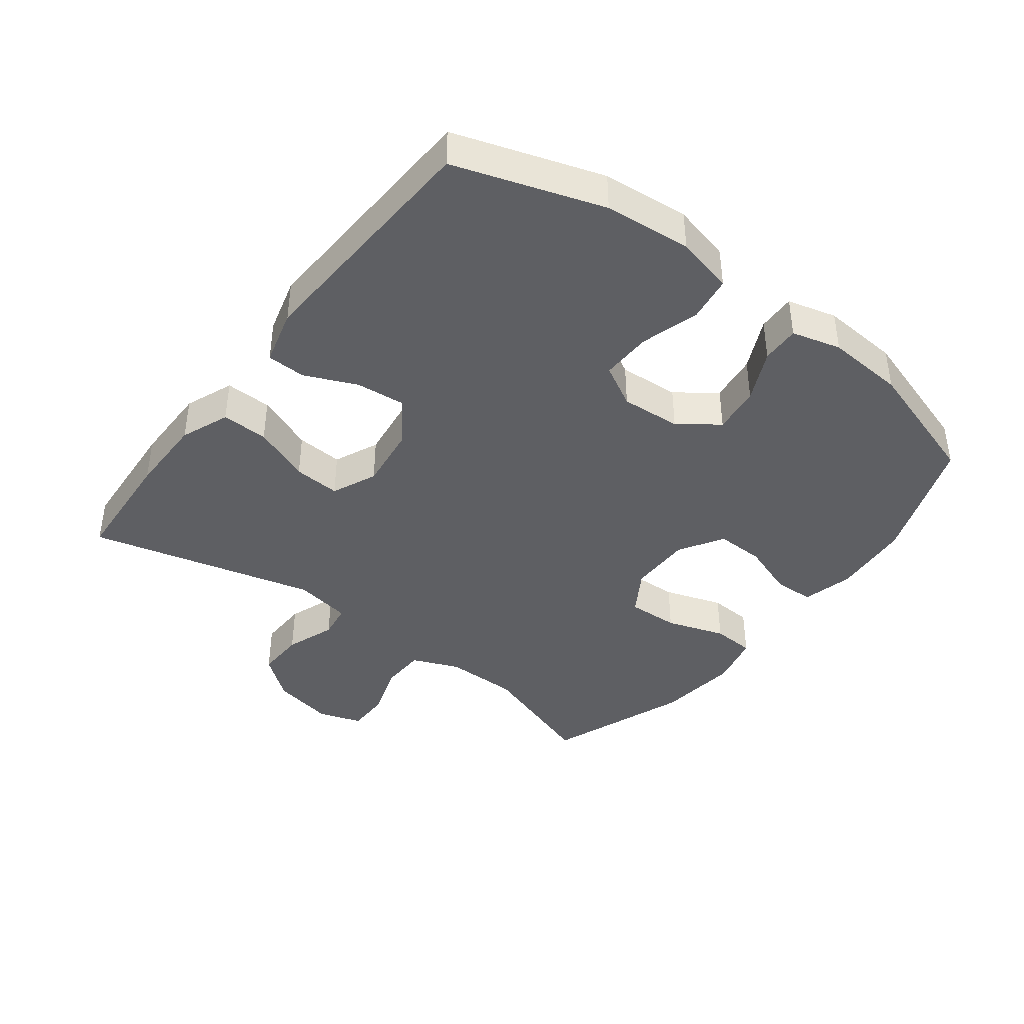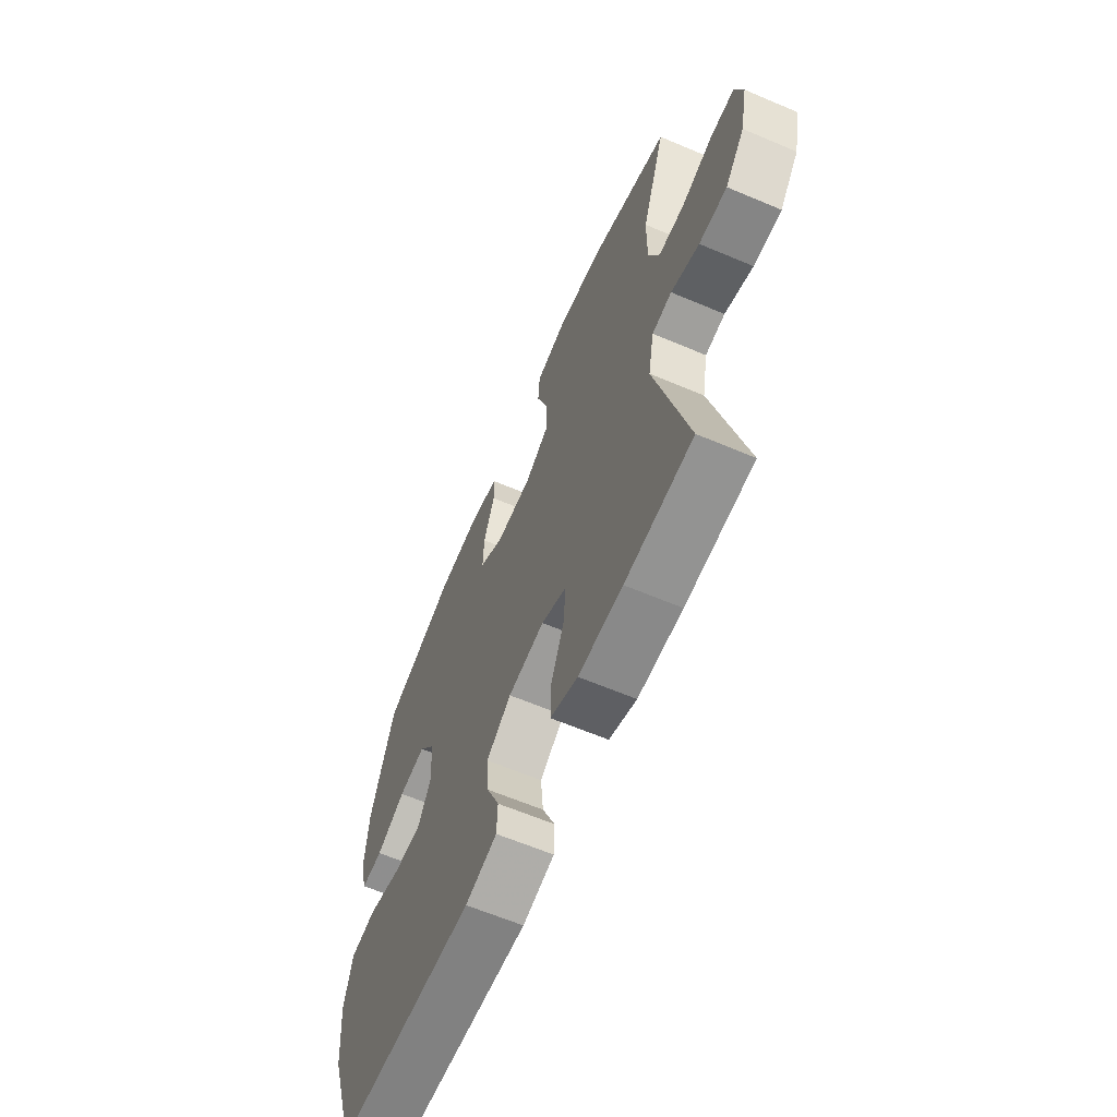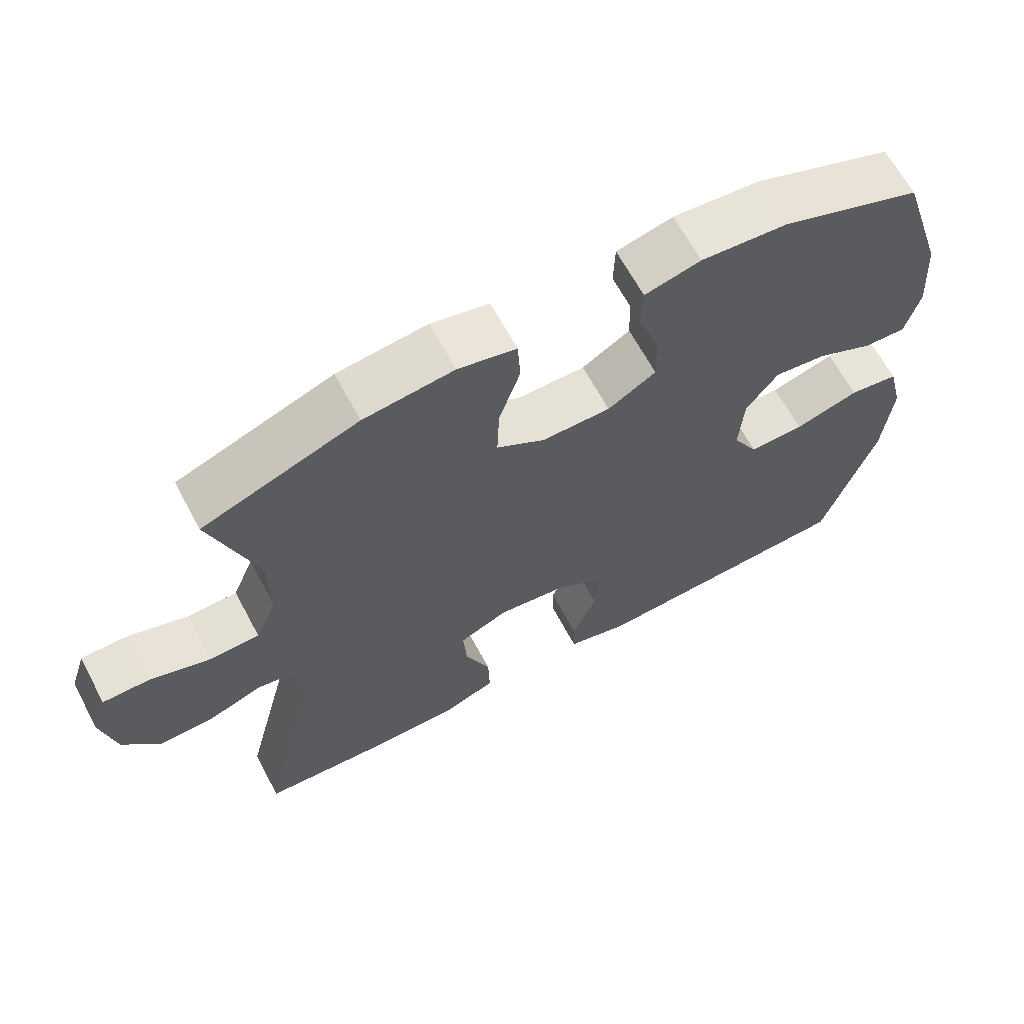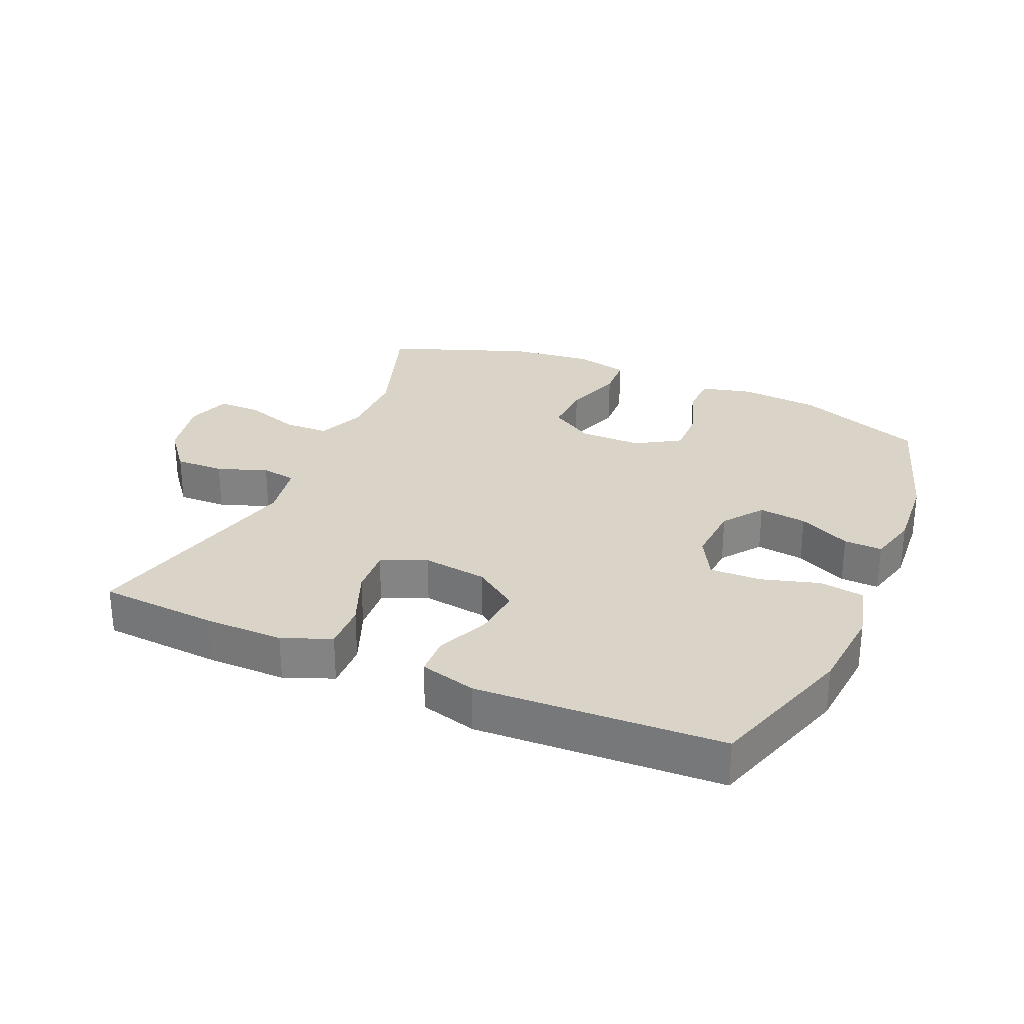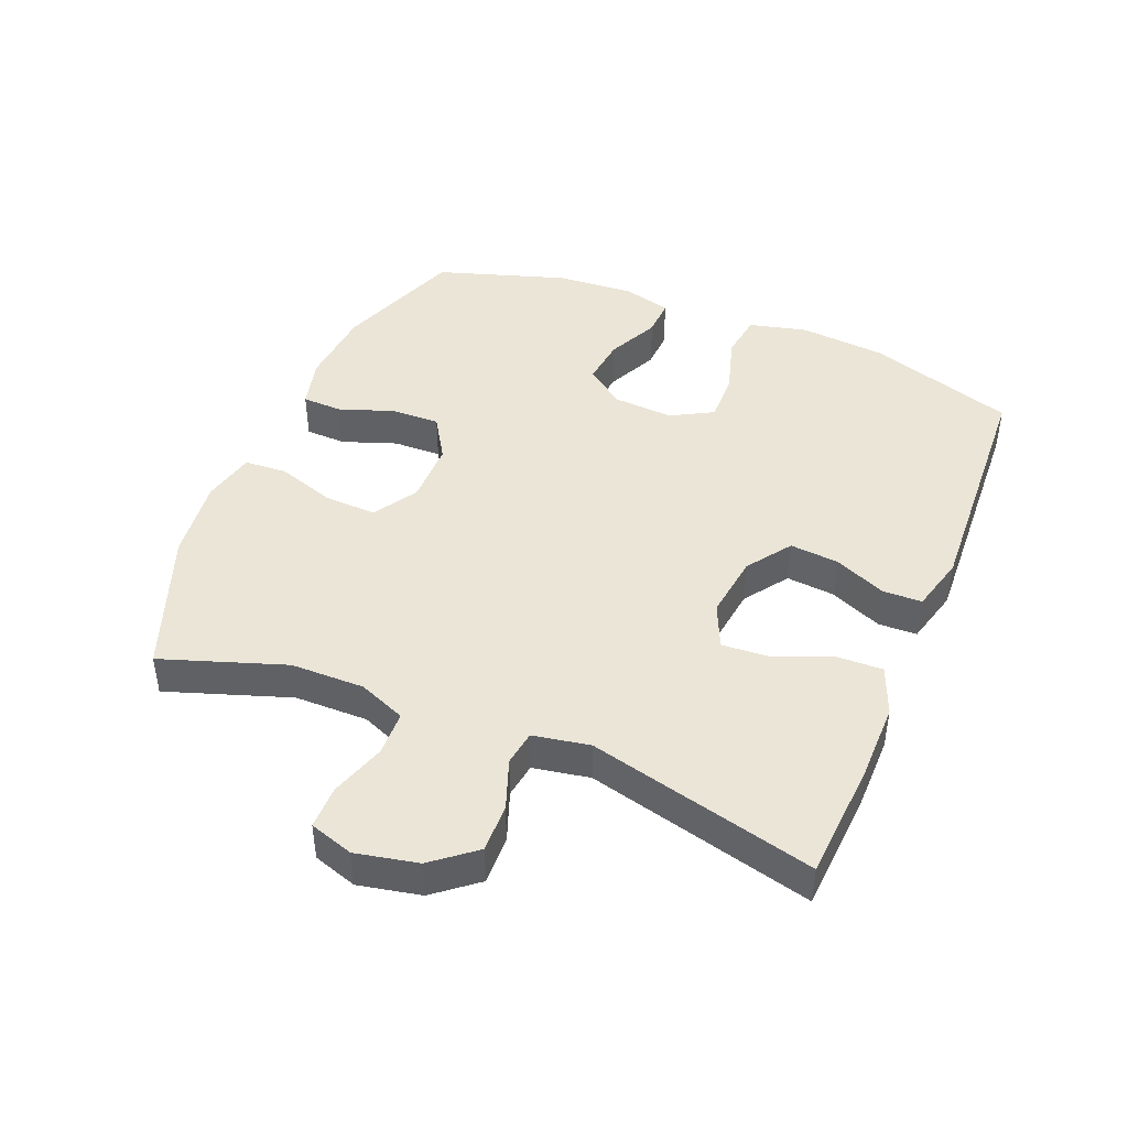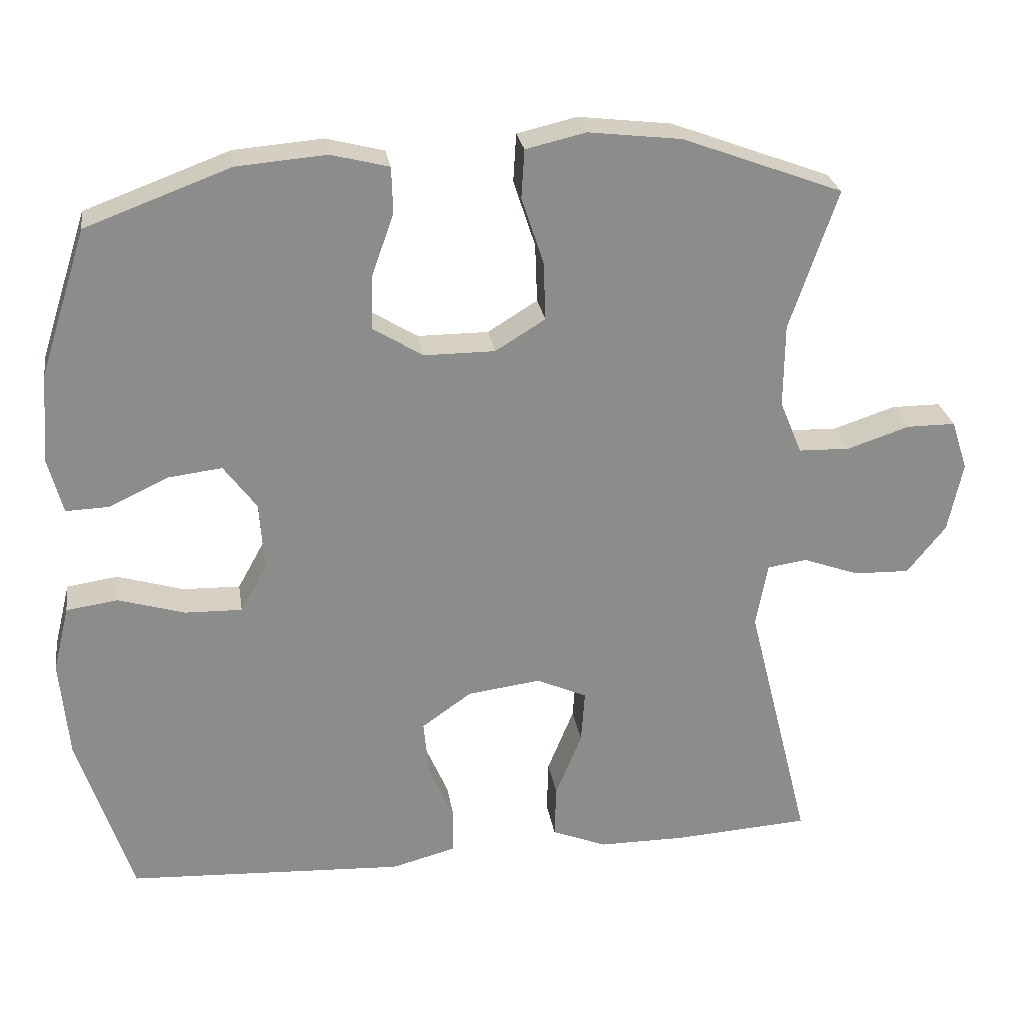
<metadata>
{"format":"obj","ext":"obj","renderer":"f3d","projection":"perspective","resolution":1024,"background":"white","views":[{"elev":-40.9,"azim":-127.2,"up":"+Y"},{"elev":-63.1,"azim":66.8,"up":"+Z"},{"elev":65.0,"azim":151.9,"up":"+Z"},{"elev":28.7,"azim":-156.4,"up":"+Y"},{"elev":44.4,"azim":112.3,"up":"+Y"},{"elev":26.2,"azim":-8.7,"up":"+Z"}]}
</metadata>
<code>
v -0.5 0.07 0.5
v -0.303 0.07 0.573
v -0.181 0.07 0.583
v -0.102 0.07 0.563
v -0.1 0.07 0.5
v -0.13 0.07 0.416
v -0.132 0.07 0.341
v -0.064 0.07 0.299
v 0.033 0.07 0.299
v 0.101 0.07 0.341
v 0.098 0.07 0.421
v 0.068 0.07 0.512
v 0.072 0.07 0.578
v 0.154 0.07 0.597
v 0.281 0.07 0.582
v 0.5 0.07 0.5
v 0.435 0.07 0.309
v 0.434 0.07 0.195
v 0.464 0.07 0.122
v 0.534 0.07 0.12
v 0.619 0.07 0.148
v 0.686 0.07 0.148
v 0.708 0.07 0.08
v 0.688 0.07 -0.016
v 0.635 0.07 -0.082
v 0.559 0.07 -0.08
v 0.482 0.07 -0.052
v 0.428 0.07 -0.06
v 0.412 0.07 -0.148
v 0.5 0.07 -0.5
v 0.316 0.07 -0.512
v 0.195 0.07 -0.512
v 0.12 0.07 -0.482
v 0.122 0.07 -0.41
v 0.158 0.07 -0.321
v 0.163 0.07 -0.249
v 0.094 0.07 -0.218
v -0.006 0.07 -0.231
v -0.074 0.07 -0.279
v -0.067 0.07 -0.355
v -0.032 0.07 -0.436
v -0.034 0.07 -0.496
v -0.121 0.07 -0.519
v -0.5 0.07 -0.5
v -0.574 0.07 -0.272
v -0.586 0.07 -0.138
v -0.564 0.07 -0.048
v -0.494 0.07 -0.038
v -0.403 0.07 -0.065
v -0.325 0.07 -0.067
v -0.289 0.07 -0.002
v -0.295 0.07 0.091
v -0.34 0.07 0.152
v -0.414 0.07 0.143
v -0.494 0.07 0.105
v -0.553 0.07 0.103
v -0.573 0.07 0.179
v -0.564 0.07 0.3
v -0.5 0 0.5
v -0.303 0 0.573
v -0.181 0 0.583
v -0.102 0 0.563
v -0.1 0 0.5
v -0.13 0 0.416
v -0.132 0 0.341
v -0.064 0 0.299
v 0.033 0 0.299
v 0.101 0 0.341
v 0.098 0 0.421
v 0.068 0 0.512
v 0.072 0 0.578
v 0.154 0 0.597
v 0.281 0 0.582
v 0.5 0 0.5
v 0.435 0 0.309
v 0.434 0 0.195
v 0.464 0 0.122
v 0.534 0 0.12
v 0.619 0 0.148
v 0.686 0 0.148
v 0.708 0 0.08
v 0.688 0 -0.016
v 0.635 0 -0.082
v 0.559 0 -0.08
v 0.482 0 -0.052
v 0.428 0 -0.06
v 0.412 0 -0.148
v 0.5 0 -0.5
v 0.316 0 -0.512
v 0.195 0 -0.512
v 0.12 0 -0.482
v 0.122 0 -0.41
v 0.158 0 -0.321
v 0.163 0 -0.249
v 0.094 0 -0.218
v -0.006 0 -0.231
v -0.074 0 -0.279
v -0.067 0 -0.355
v -0.032 0 -0.436
v -0.034 0 -0.496
v -0.121 0 -0.519
v -0.5 0 -0.5
v -0.574 0 -0.272
v -0.586 0 -0.138
v -0.564 0 -0.048
v -0.494 0 -0.038
v -0.403 0 -0.065
v -0.325 0 -0.067
v -0.289 0 -0.002
v -0.295 0 0.091
v -0.34 0 0.152
v -0.414 0 0.143
v -0.494 0 0.105
v -0.553 0 0.103
v -0.573 0 0.179
v -0.564 0 0.3
f 4 5 6
f 3 4 6
f 2 3 6
f 1 2 6
f 58 1 6
f 57 58 6
f 56 57 6
f 55 56 6
f 54 55 6
f 53 54 6 7
f 52 53 7 8
f 51 52 8 9
f 50 51 9 10
f 47 48 49
f 46 47 49
f 45 46 49
f 44 45 49
f 43 44 49
f 42 43 49
f 41 42 49
f 40 41 49
f 39 40 49 50
f 38 39 50 10
f 33 34 35
f 32 33 35
f 31 32 35
f 30 31 35
f 29 30 35
f 28 29 35 36
f 25 26 27
f 24 25 27
f 23 24 27
f 22 23 27
f 21 22 27
f 20 21 27
f 19 20 27 28
f 28 36 37
f 19 28 37
f 18 19 37
f 15 16 17
f 14 15 17
f 13 14 17
f 12 13 17
f 11 12 17
f 10 11 17 18
f 10 18 37 38
f 64 63 62
f 64 62 61
f 64 61 60
f 64 60 59
f 64 59 116
f 64 116 115
f 64 115 114
f 64 114 113
f 64 113 112
f 65 64 112 111
f 66 65 111 110
f 67 66 110 109
f 68 67 109 108
f 107 106 105
f 107 105 104
f 107 104 103
f 107 103 102
f 107 102 101
f 107 101 100
f 107 100 99
f 107 99 98
f 108 107 98 97
f 68 108 97 96
f 93 92 91
f 93 91 90
f 93 90 89
f 93 89 88
f 93 88 87
f 94 93 87 86
f 85 84 83
f 85 83 82
f 85 82 81
f 85 81 80
f 85 80 79
f 85 79 78
f 86 85 78 77
f 95 94 86
f 95 86 77
f 95 77 76
f 75 74 73
f 75 73 72
f 75 72 71
f 75 71 70
f 75 70 69
f 76 75 69 68
f 96 95 76 68
f 1 59 60 2
f 2 60 61 3
f 3 61 62 4
f 4 62 63 5
f 5 63 64 6
f 6 64 65 7
f 7 65 66 8
f 8 66 67 9
f 9 67 68 10
f 10 68 69 11
f 11 69 70 12
f 12 70 71 13
f 13 71 72 14
f 14 72 73 15
f 15 73 74 16
f 16 74 75 17
f 17 75 76 18
f 18 76 77 19
f 19 77 78 20
f 20 78 79 21
f 21 79 80 22
f 22 80 81 23
f 23 81 82 24
f 24 82 83 25
f 25 83 84 26
f 26 84 85 27
f 27 85 86 28
f 28 86 87 29
f 29 87 88 30
f 30 88 89 31
f 31 89 90 32
f 32 90 91 33
f 33 91 92 34
f 34 92 93 35
f 35 93 94 36
f 36 94 95 37
f 37 95 96 38
f 38 96 97 39
f 39 97 98 40
f 40 98 99 41
f 41 99 100 42
f 42 100 101 43
f 43 101 102 44
f 44 102 103 45
f 45 103 104 46
f 46 104 105 47
f 47 105 106 48
f 48 106 107 49
f 49 107 108 50
f 50 108 109 51
f 51 109 110 52
f 52 110 111 53
f 53 111 112 54
f 54 112 113 55
f 55 113 114 56
f 56 114 115 57
f 57 115 116 58
f 58 116 59 1

</code>
